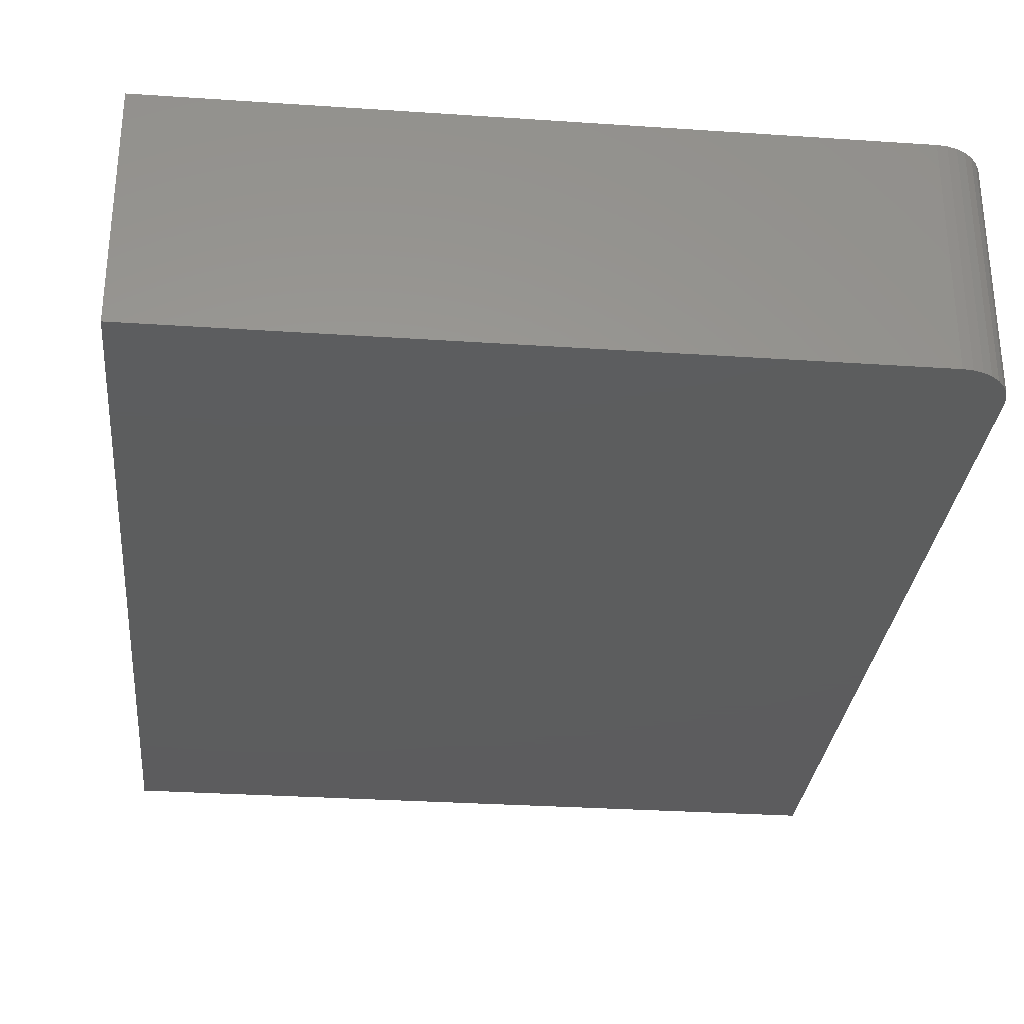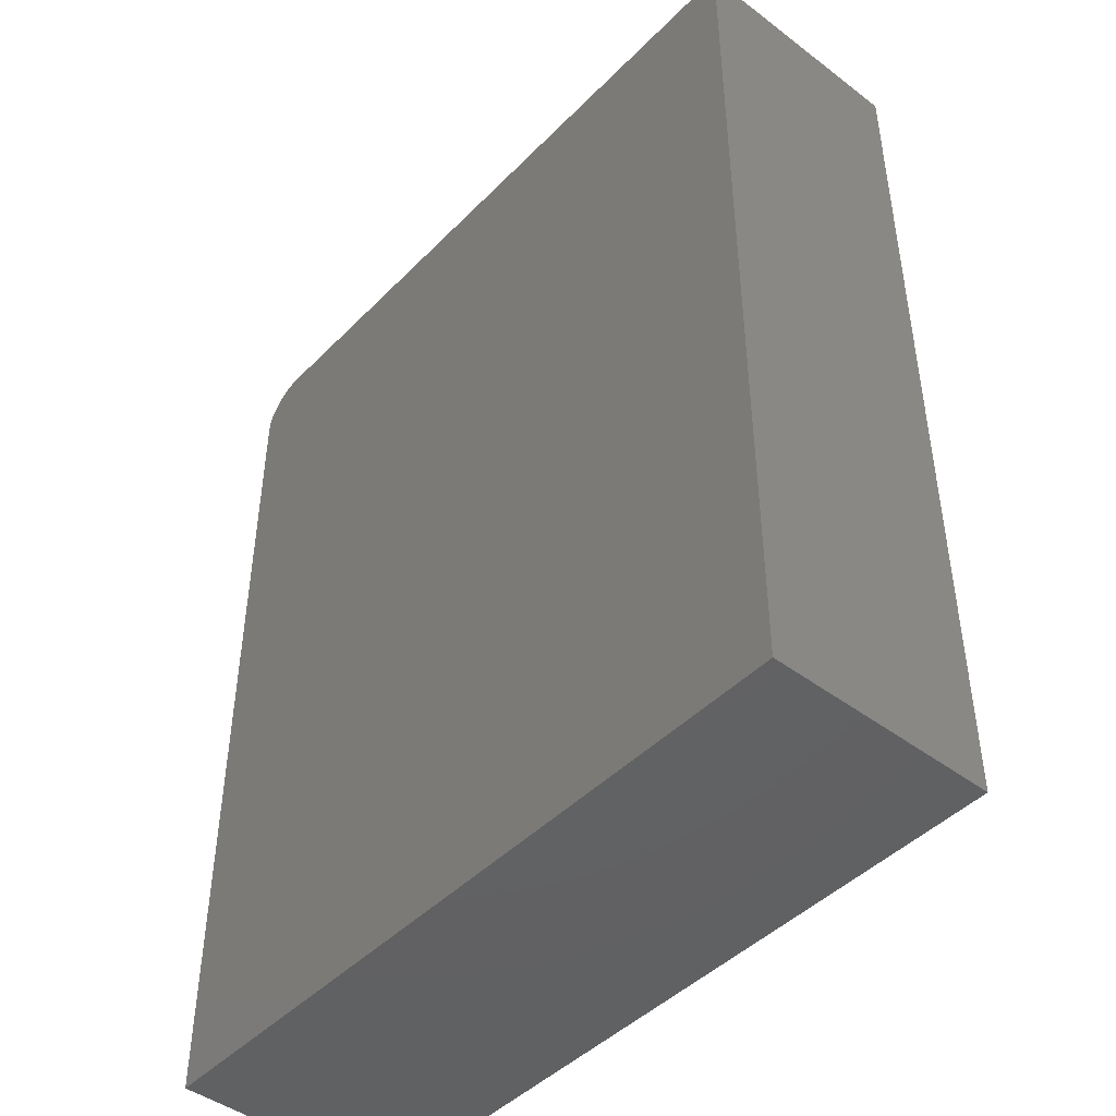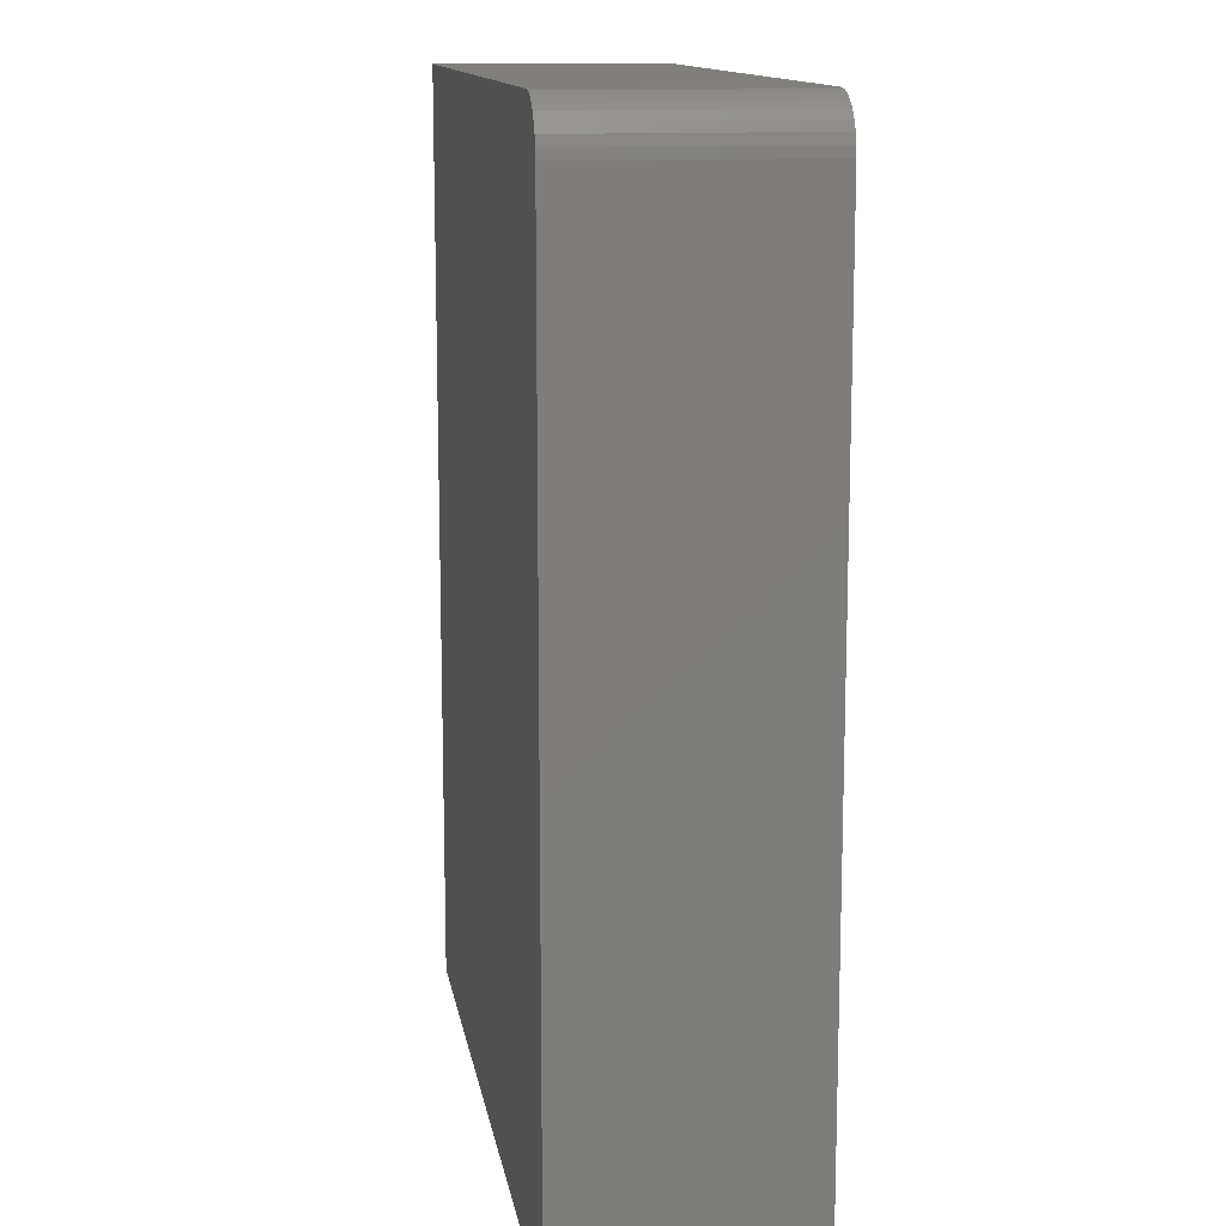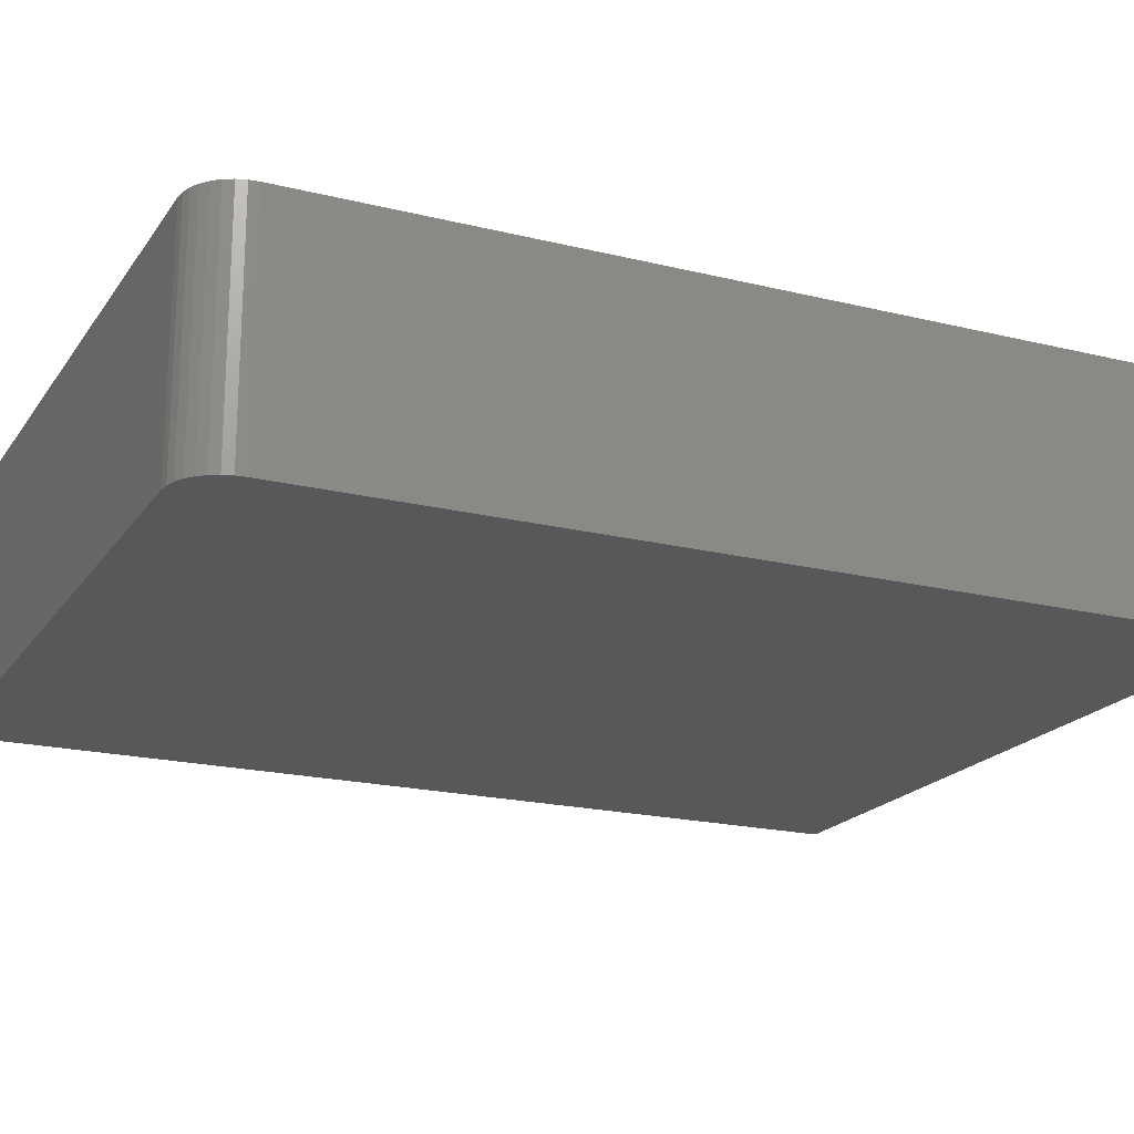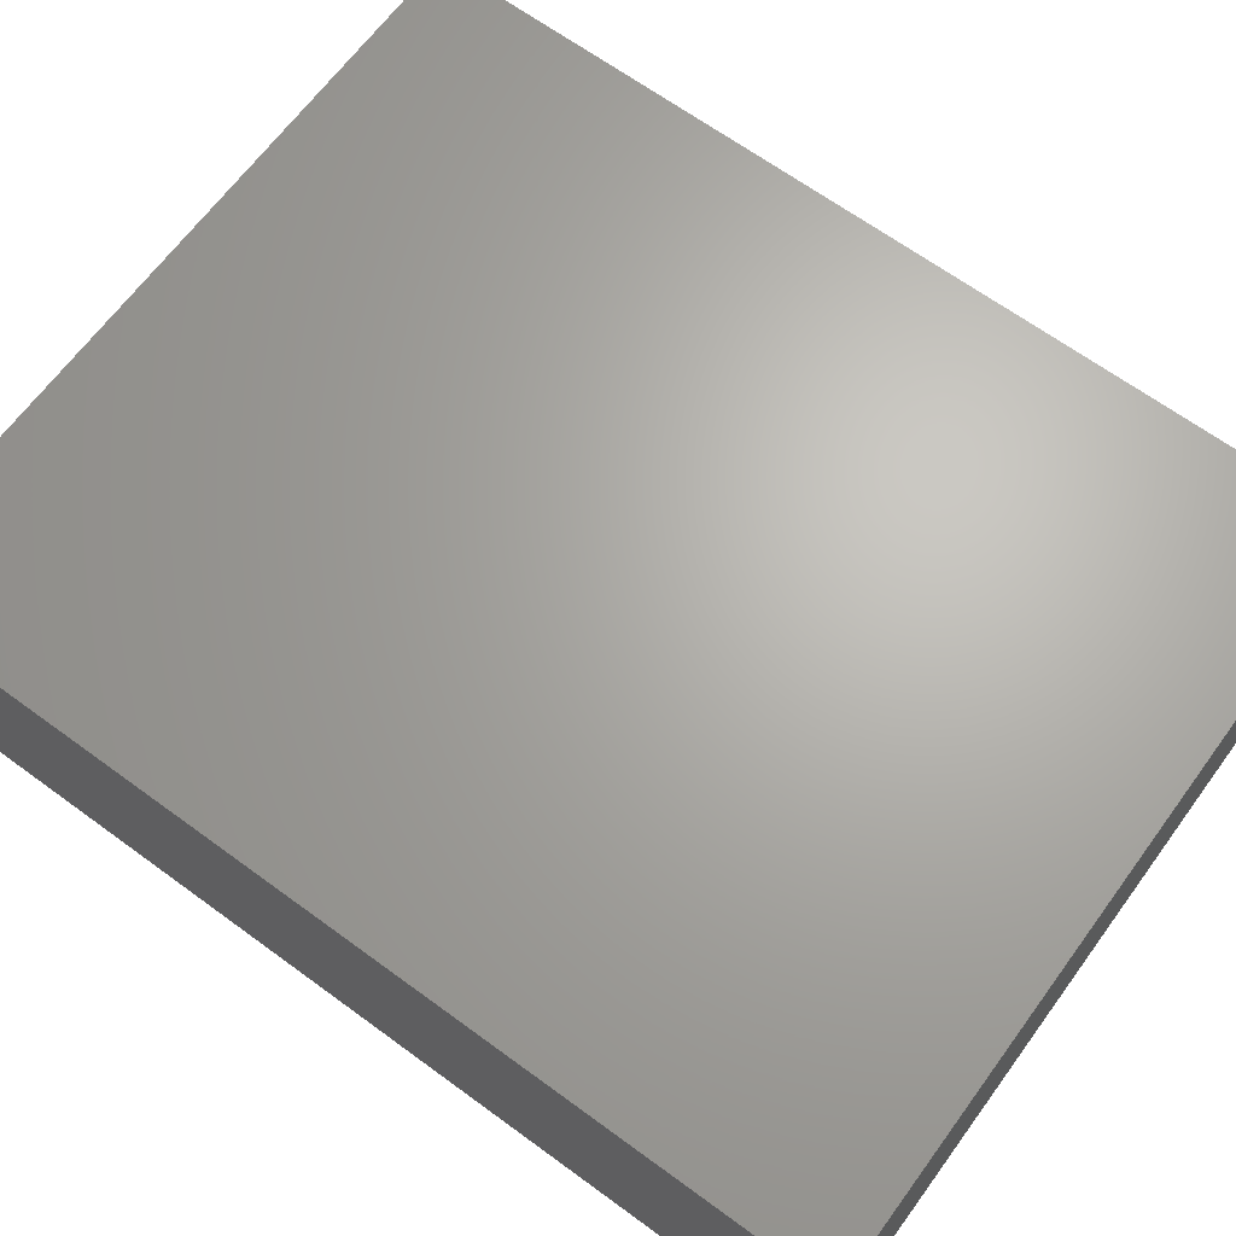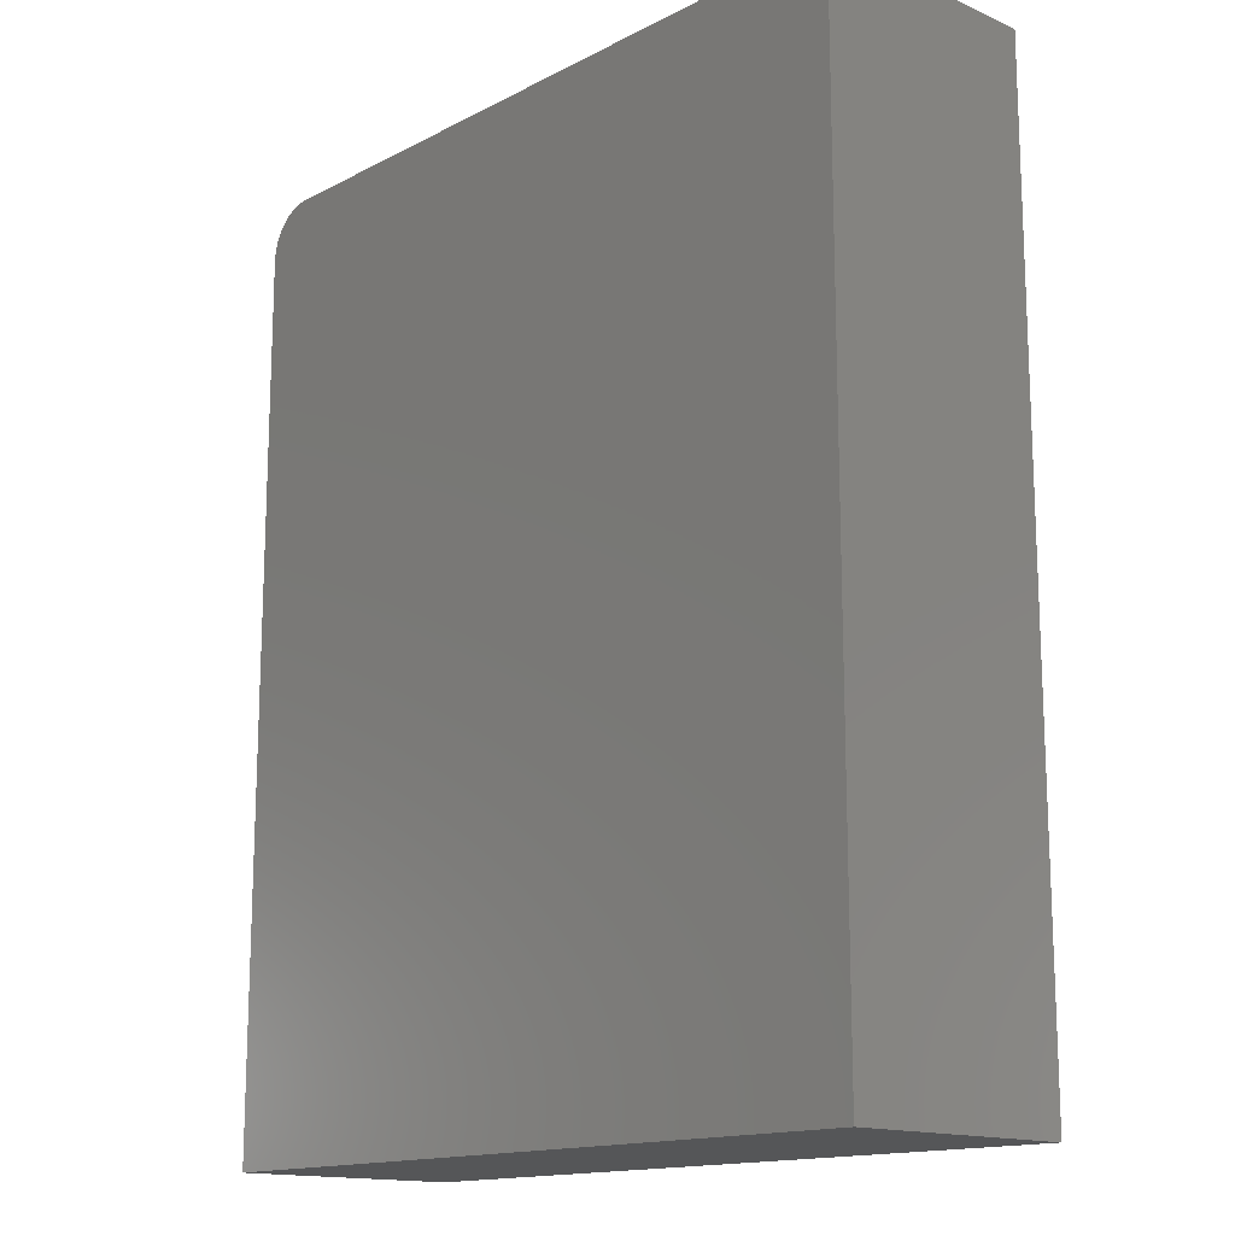
<metadata>
{"format":"stl","ext":"stl","renderer":"f3d","projection":"perspective","resolution":1024,"background":"white","views":[{"elev":-30.2,"azim":174.4,"up":"+Z"},{"elev":-45.4,"azim":49.0,"up":"+Y"},{"elev":13.1,"azim":-99.3,"up":"+Y"},{"elev":-19.7,"azim":-114.6,"up":"+Z"},{"elev":66.2,"azim":-53.7,"up":"+Z"},{"elev":-15.0,"azim":47.4,"up":"+Y"}]}
</metadata>
<code>
# stl→obj: 24 verts, 44 faces
v 0.1328 0.75 0.09375
v 0.1252 0.7492 0.09375
v 0.1179 0.747 0.09375
v 0.6937 0.75 0.09375
v 0.1111 0.7434 0.09375
v 0.1052 0.7386 0.09375
v 0.1003 0.7326 0.09375
v 0.09672 0.7259 0.09375
v 0.0945 0.7186 0.09375
v 0.09375 0.7109 0.09375
v 0.09375 0 0.09375
v 0.6937 0 0.09375
v 0.1179 0.747 -0.09375
v 0.1252 0.7492 -0.09375
v 0.1328 0.75 -0.09375
v 0.6937 0.75 -0.09375
v 0.6937 0 -0.09375
v 0.09375 0 -0.09375
v 0.09375 0.7109 -0.09375
v 0.0945 0.7186 -0.09375
v 0.09672 0.7259 -0.09375
v 0.1003 0.7326 -0.09375
v 0.1052 0.7386 -0.09375
v 0.1111 0.7434 -0.09375
f 1 2 3
f 4 1 3
f 4 3 5
f 4 5 6
f 4 6 7
f 4 7 8
f 4 8 9
f 4 9 10
f 4 10 11
f 4 11 12
f 13 14 15
f 16 17 18
f 16 18 19
f 16 19 20
f 16 20 21
f 16 21 22
f 16 22 23
f 16 23 24
f 16 24 13
f 16 13 15
f 10 19 11
f 11 19 18
f 4 16 1
f 1 16 15
f 19 10 20
f 20 10 9
f 20 9 21
f 21 9 8
f 21 8 22
f 22 8 7
f 22 7 23
f 23 7 6
f 23 6 24
f 24 6 5
f 24 5 13
f 13 5 3
f 13 3 14
f 14 3 2
f 14 2 15
f 15 2 1
f 12 17 4
f 4 17 16
f 11 18 12
f 12 18 17

</code>
